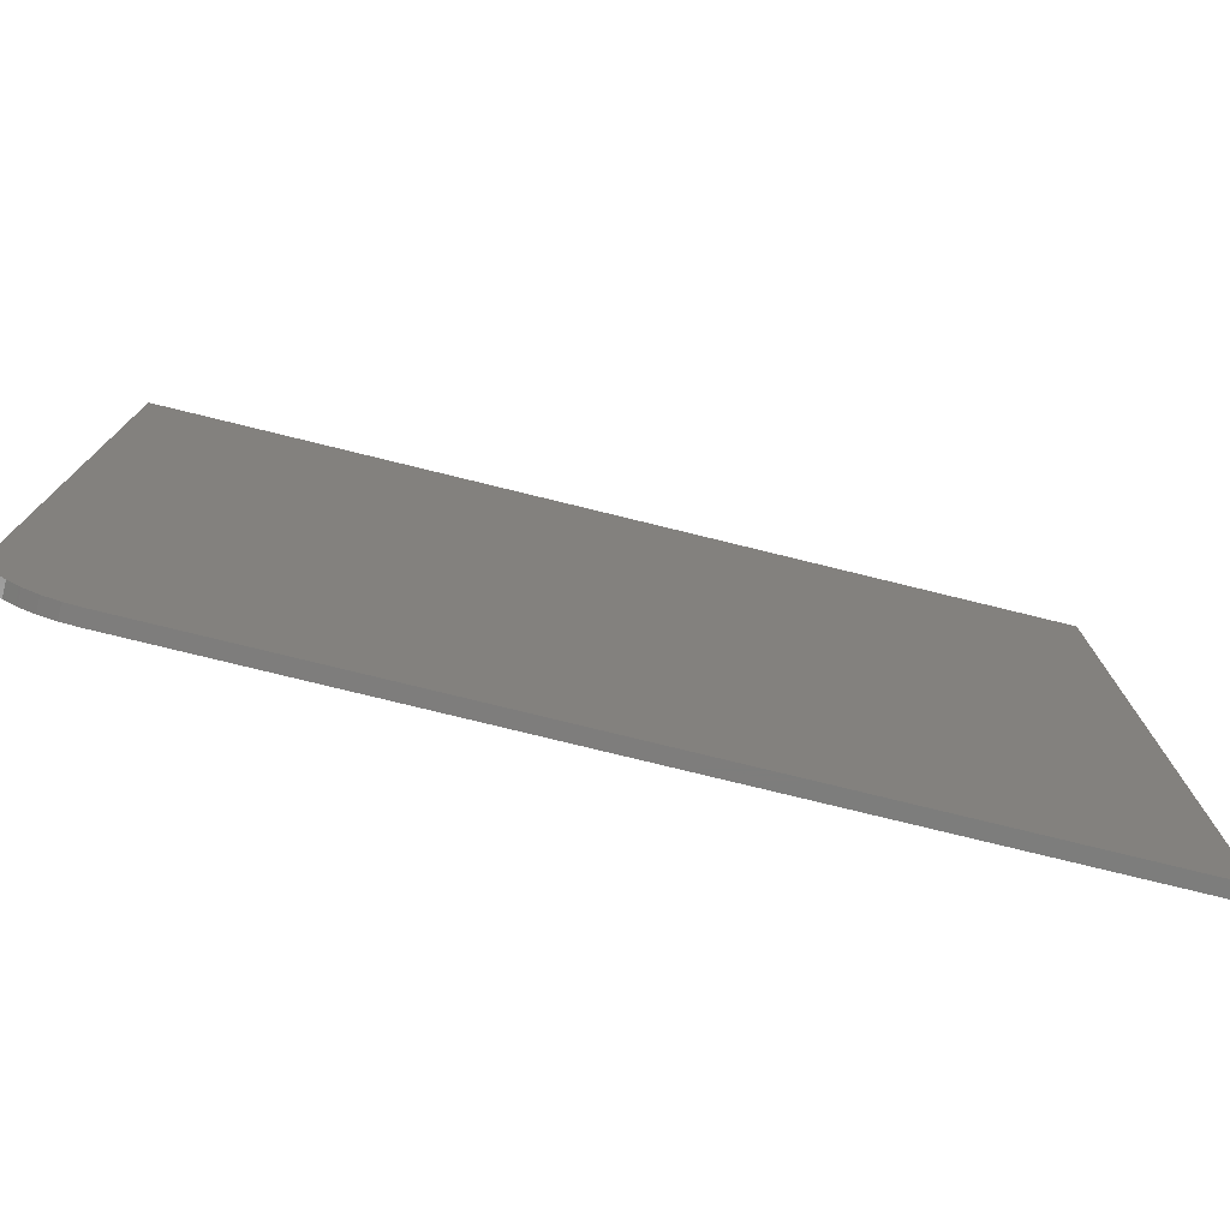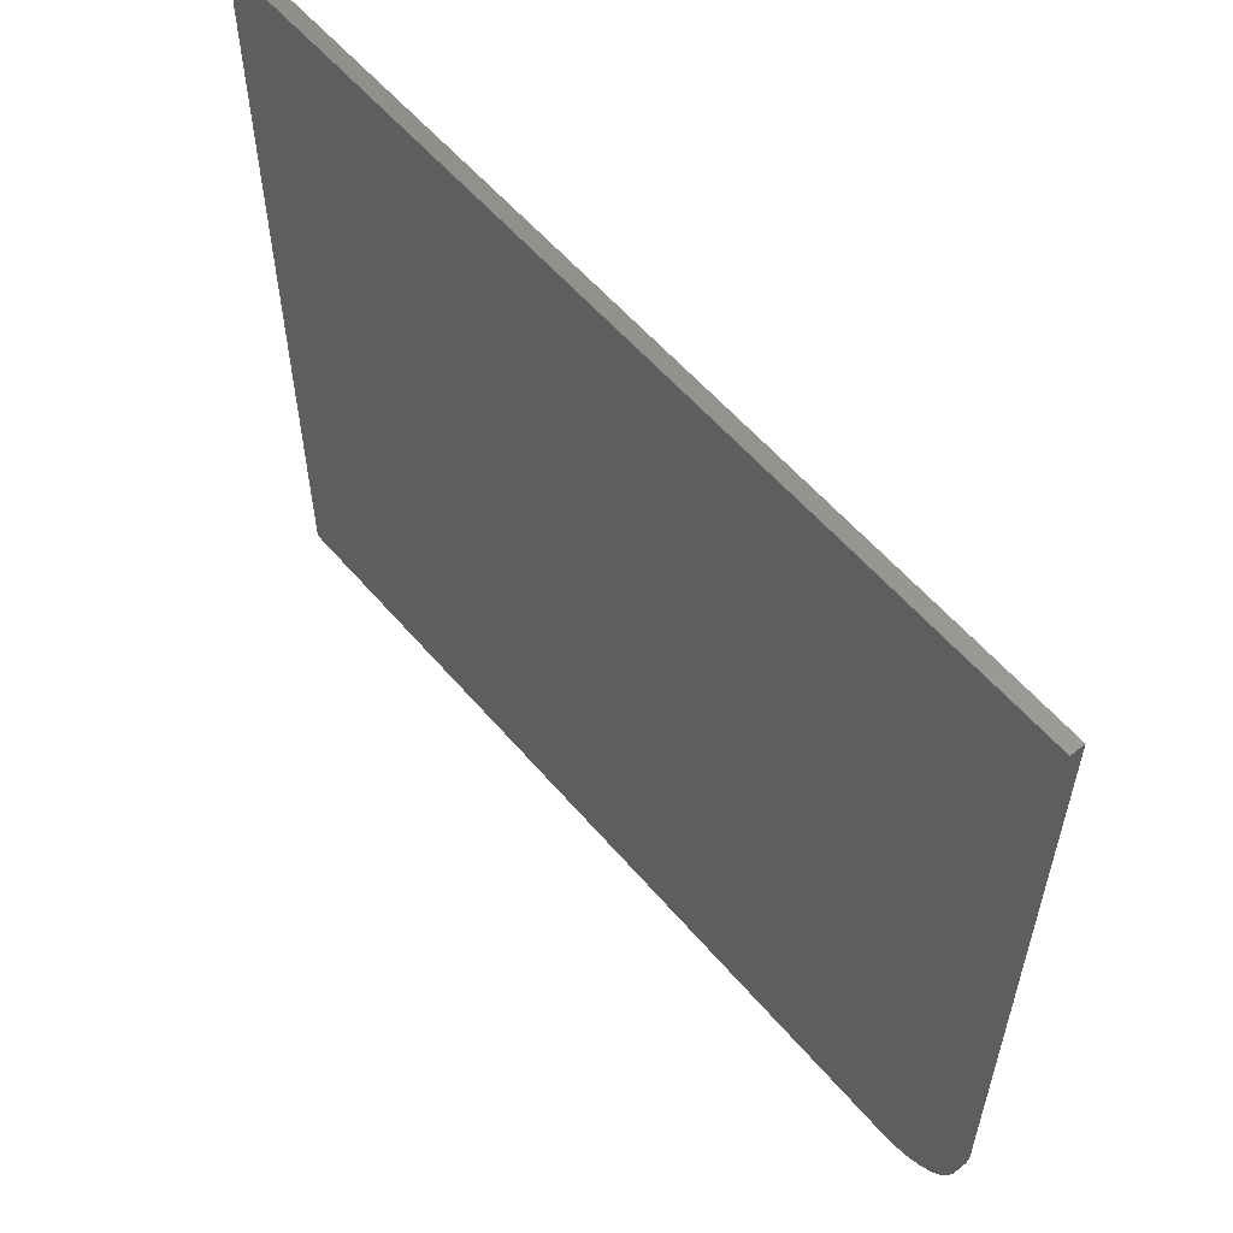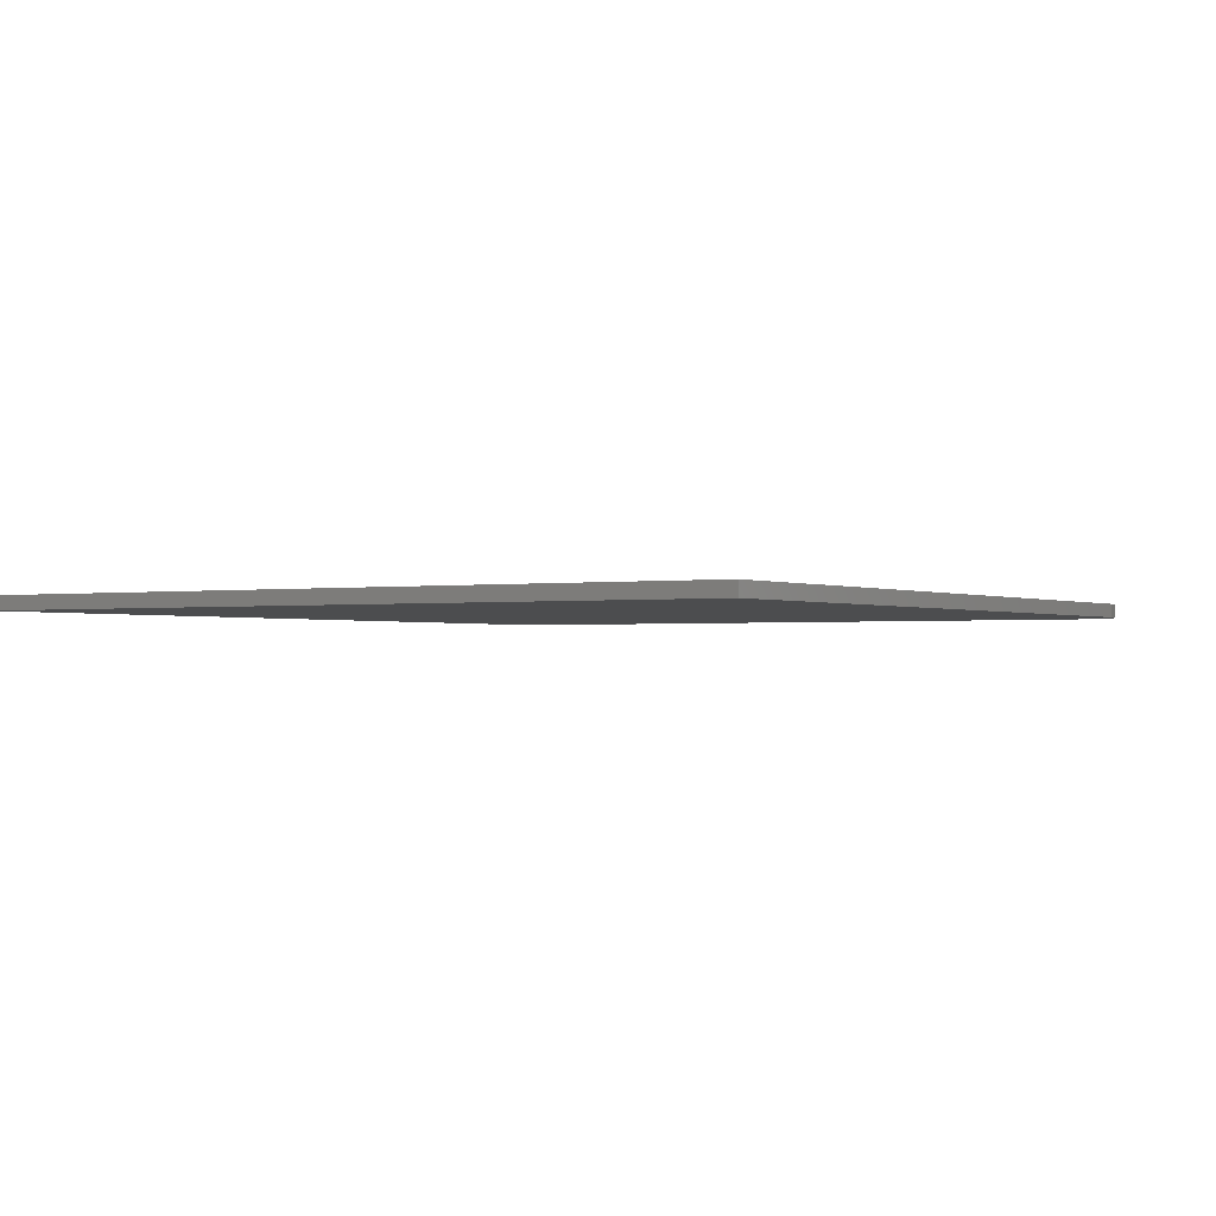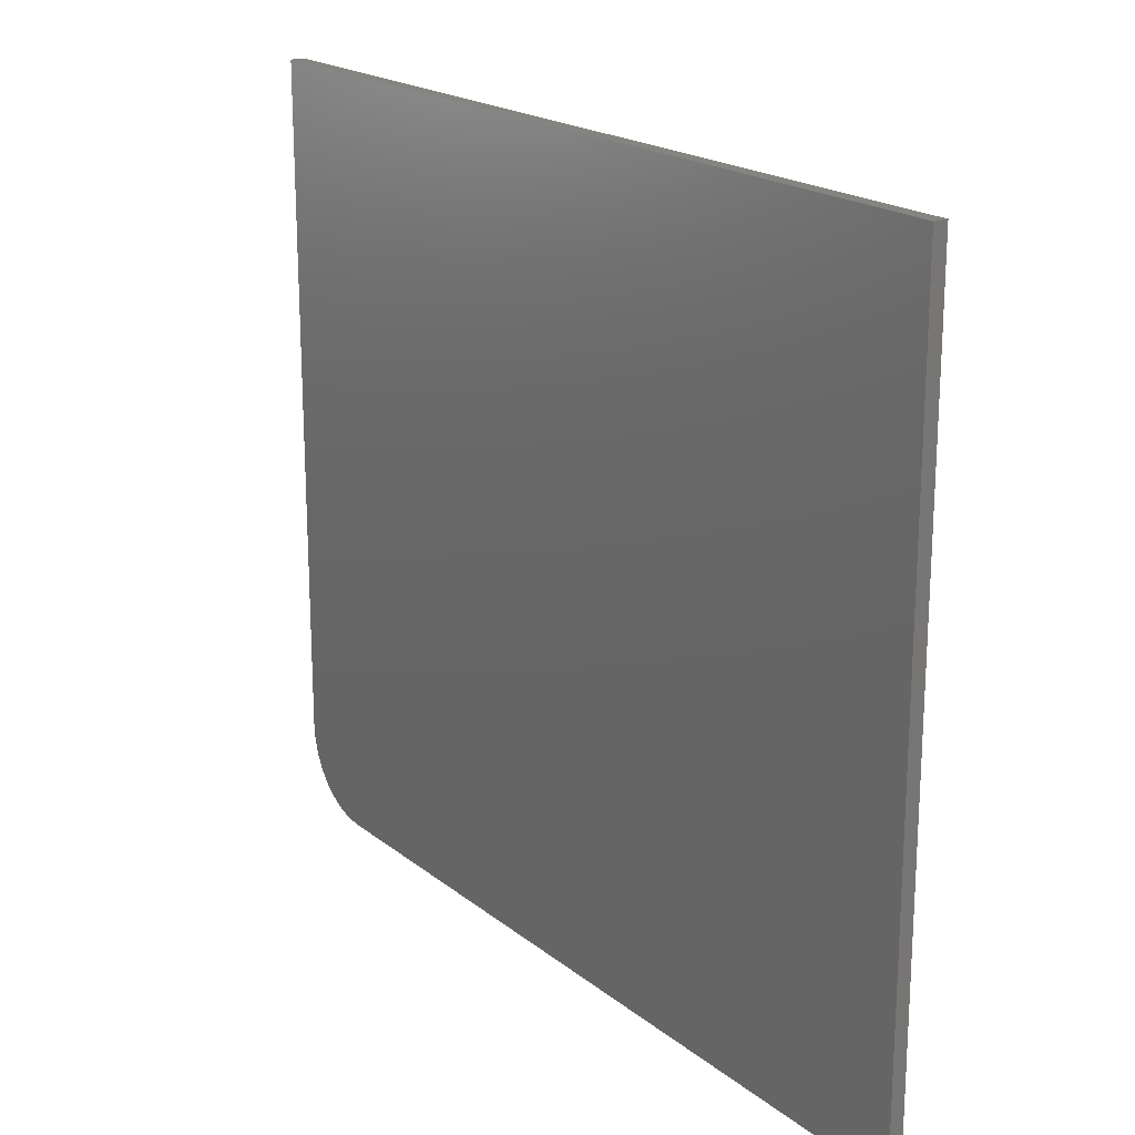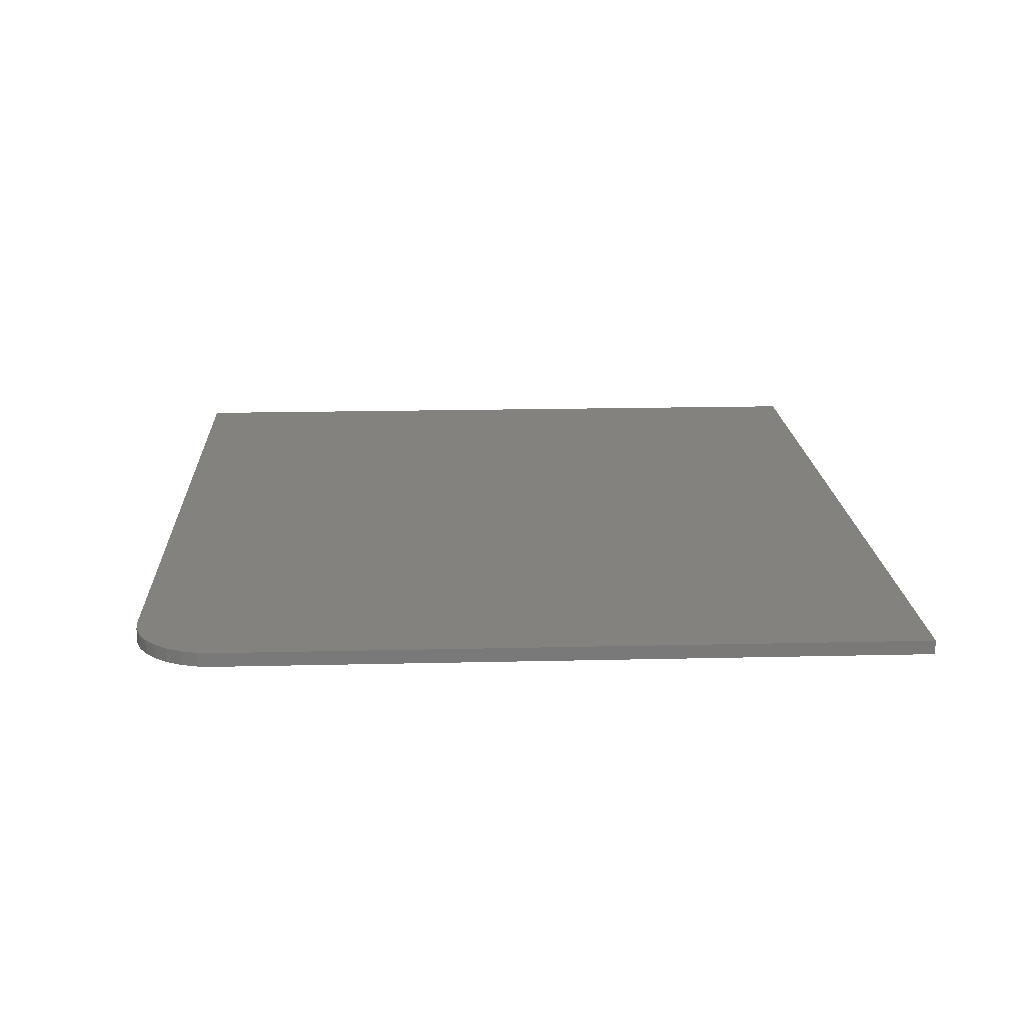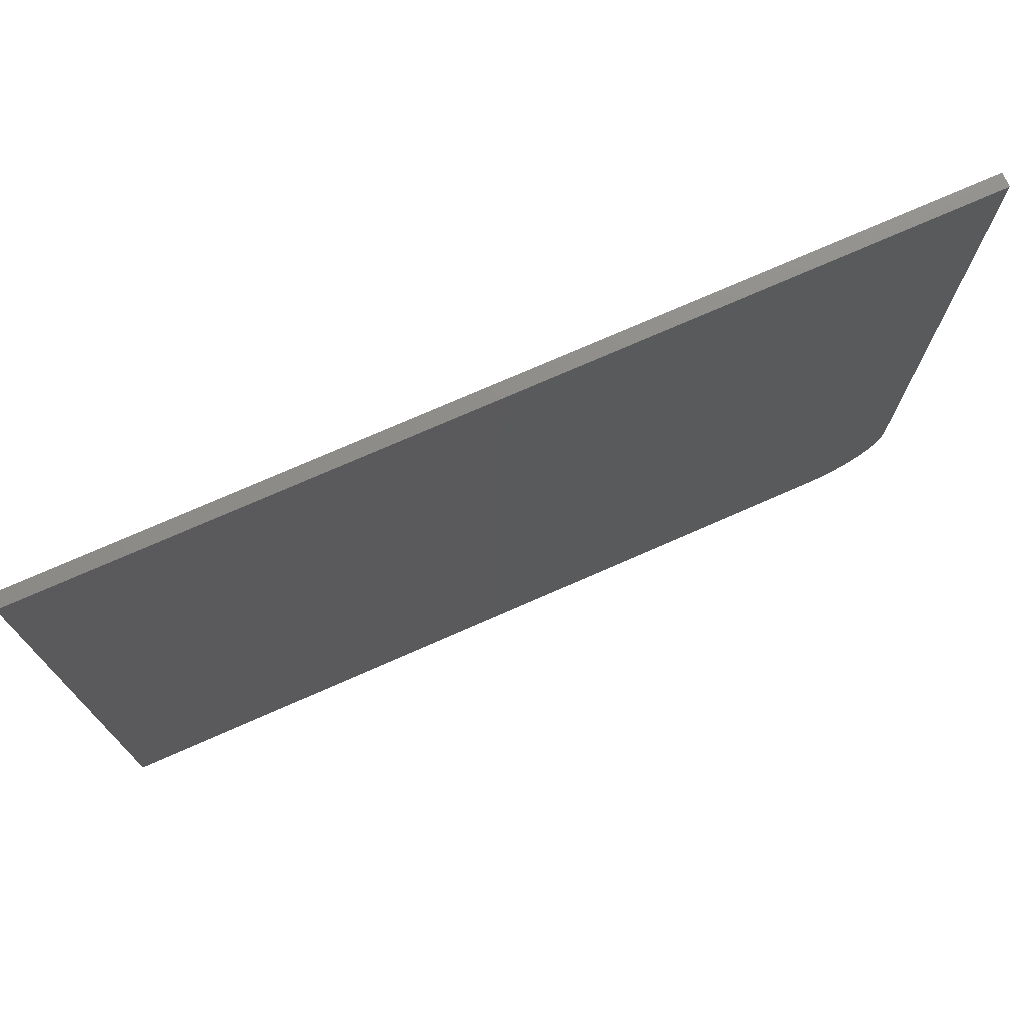
<metadata>
{"format":"stl","ext":"stl","renderer":"f3d","projection":"perspective","resolution":1024,"background":"white","views":[{"elev":-77.0,"azim":166.2,"up":"+Y"},{"elev":57.6,"azim":50.0,"up":"+Y"},{"elev":-1.4,"azim":-58.6,"up":"+Z"},{"elev":19.6,"azim":-125.2,"up":"+Y"},{"elev":17.6,"azim":87.3,"up":"+Z"},{"elev":74.6,"azim":-23.7,"up":"+Y"}]}
</metadata>
<code>
# stl→obj: 24 verts, 44 faces
v 0.411 -0.4266 0.01562
v 0.4293 -0.4248 0.01562
v -0.5048 -0.4266 0.01562
v 0.5048 -0.3329 0.01562
v 0.5048 0.4418 0.01562
v -0.5048 0.4418 0.01562
v 0.4469 -0.4195 0.01562
v 0.4631 -0.4108 0.01562
v 0.4773 -0.3992 0.01562
v 0.489 -0.385 0.01562
v 0.4976 -0.3688 0.01562
v 0.503 -0.3512 0.01562
v -0.5048 -0.4266 0
v 0.4293 -0.4248 0
v 0.411 -0.4266 0
v 0.5048 -0.3329 0
v 0.503 -0.3512 0
v 0.4976 -0.3688 0
v 0.489 -0.385 0
v 0.4773 -0.3992 0
v 0.4631 -0.4108 0
v 0.4469 -0.4195 0
v -0.5048 0.4418 0
v 0.5048 0.4418 0
f 1 2 3
f 4 5 6
f 4 6 3
f 4 3 2
f 4 2 7
f 4 7 8
f 4 8 9
f 4 9 10
f 4 10 11
f 4 11 12
f 13 14 15
f 16 17 18
f 16 18 19
f 16 19 20
f 16 20 21
f 16 21 22
f 16 22 14
f 16 14 13
f 16 13 23
f 16 23 24
f 4 16 5
f 5 16 24
f 3 13 1
f 1 13 15
f 16 4 17
f 17 4 12
f 17 12 18
f 18 12 11
f 18 11 19
f 19 11 10
f 19 10 20
f 20 10 9
f 20 9 21
f 21 9 8
f 21 8 22
f 22 8 7
f 22 7 14
f 14 7 2
f 14 2 15
f 15 2 1
f 6 23 3
f 3 23 13
f 5 24 6
f 6 24 23

</code>
